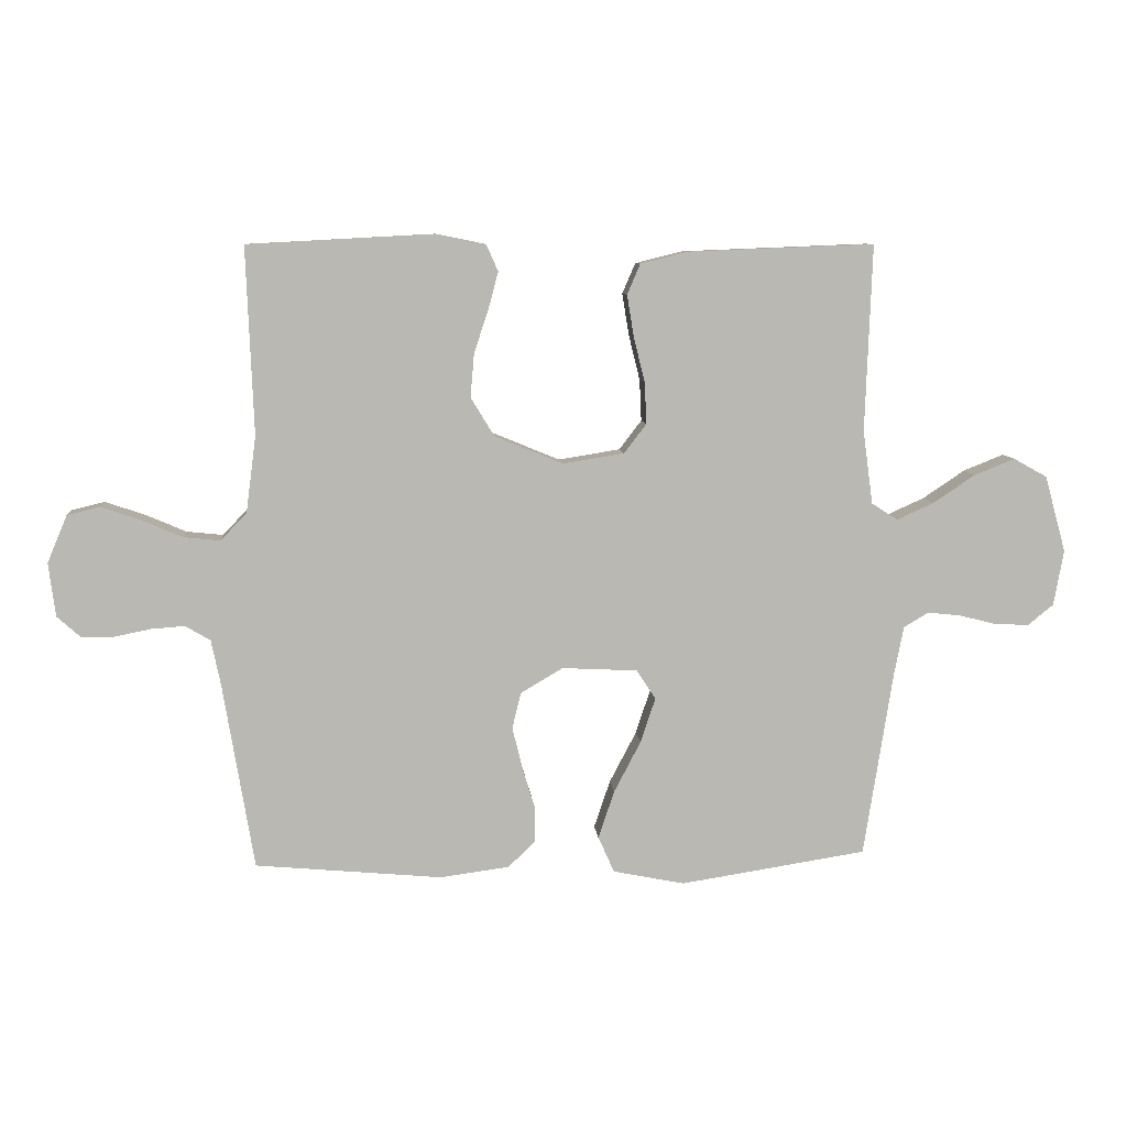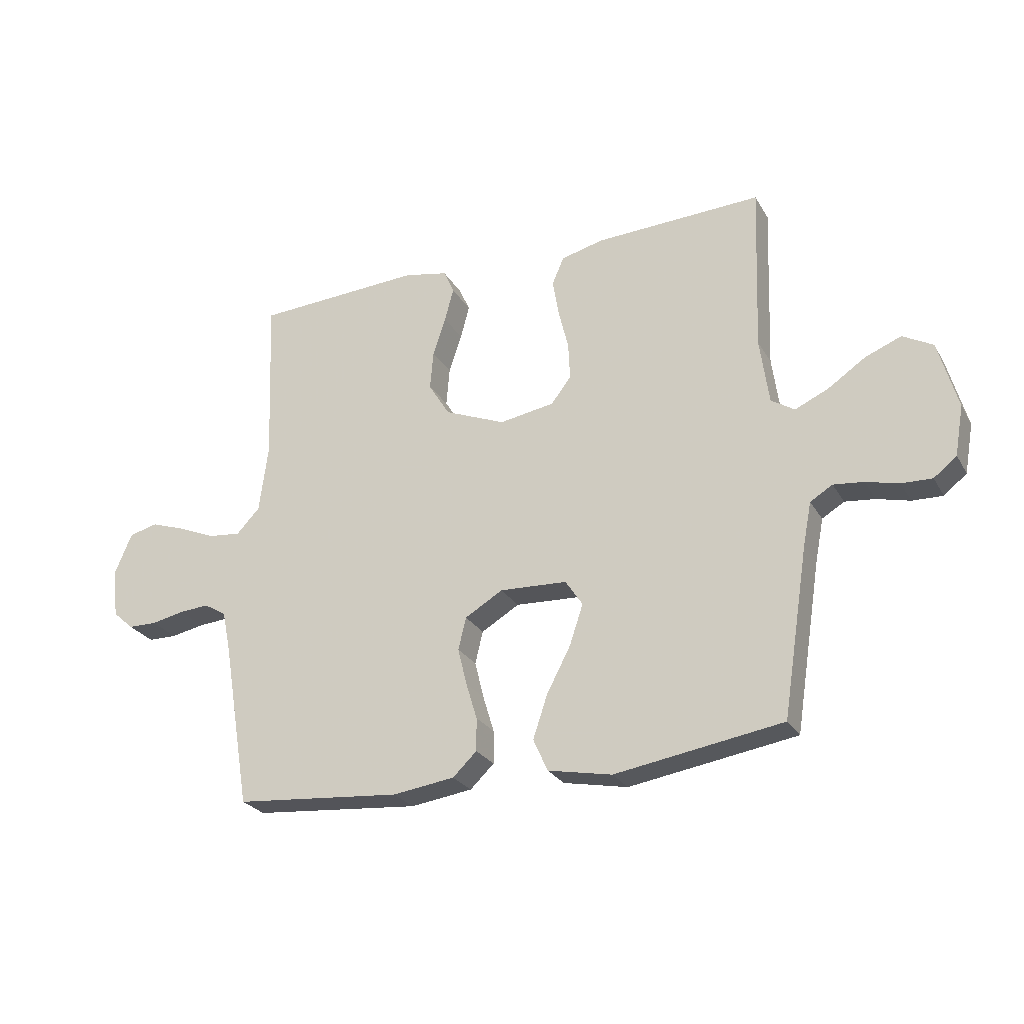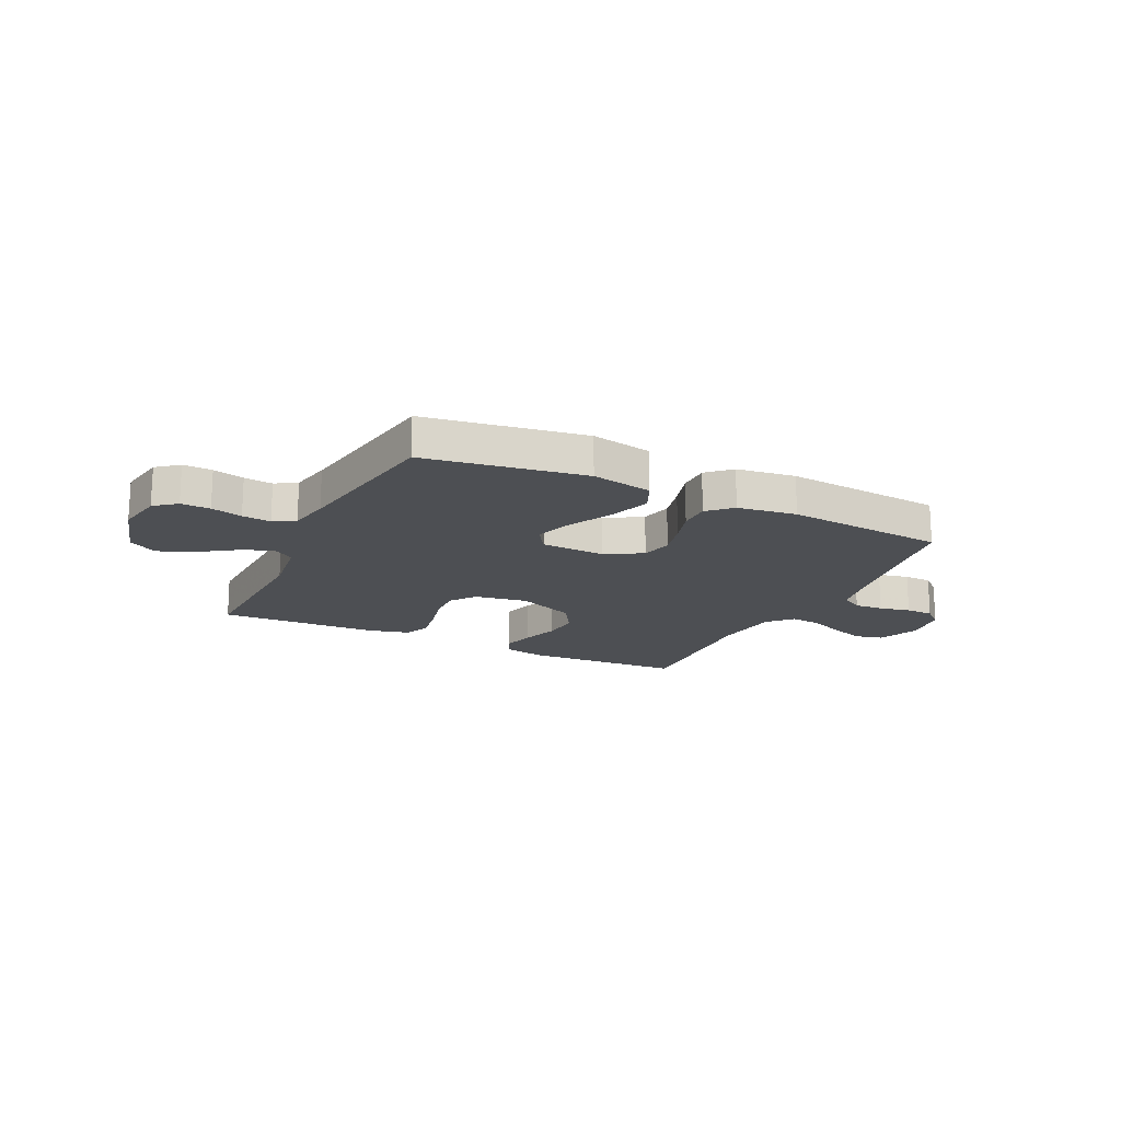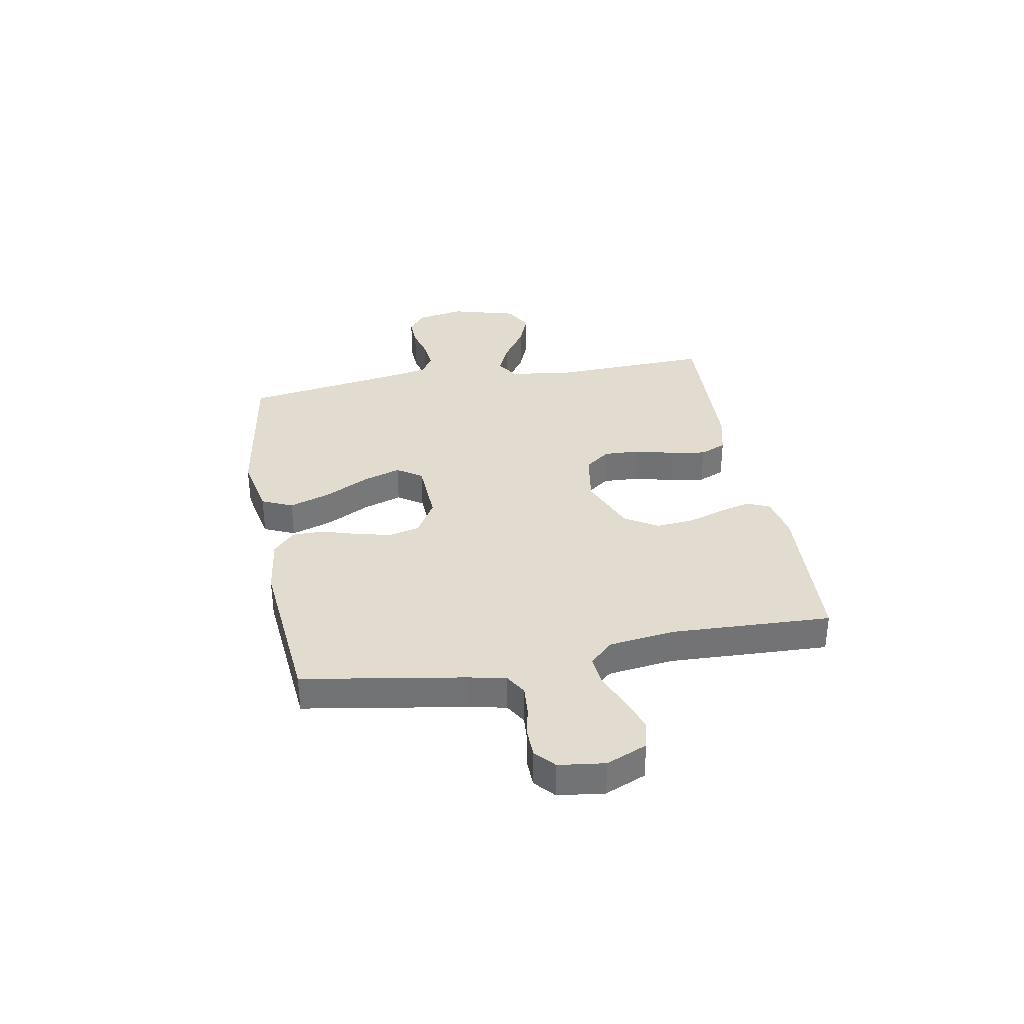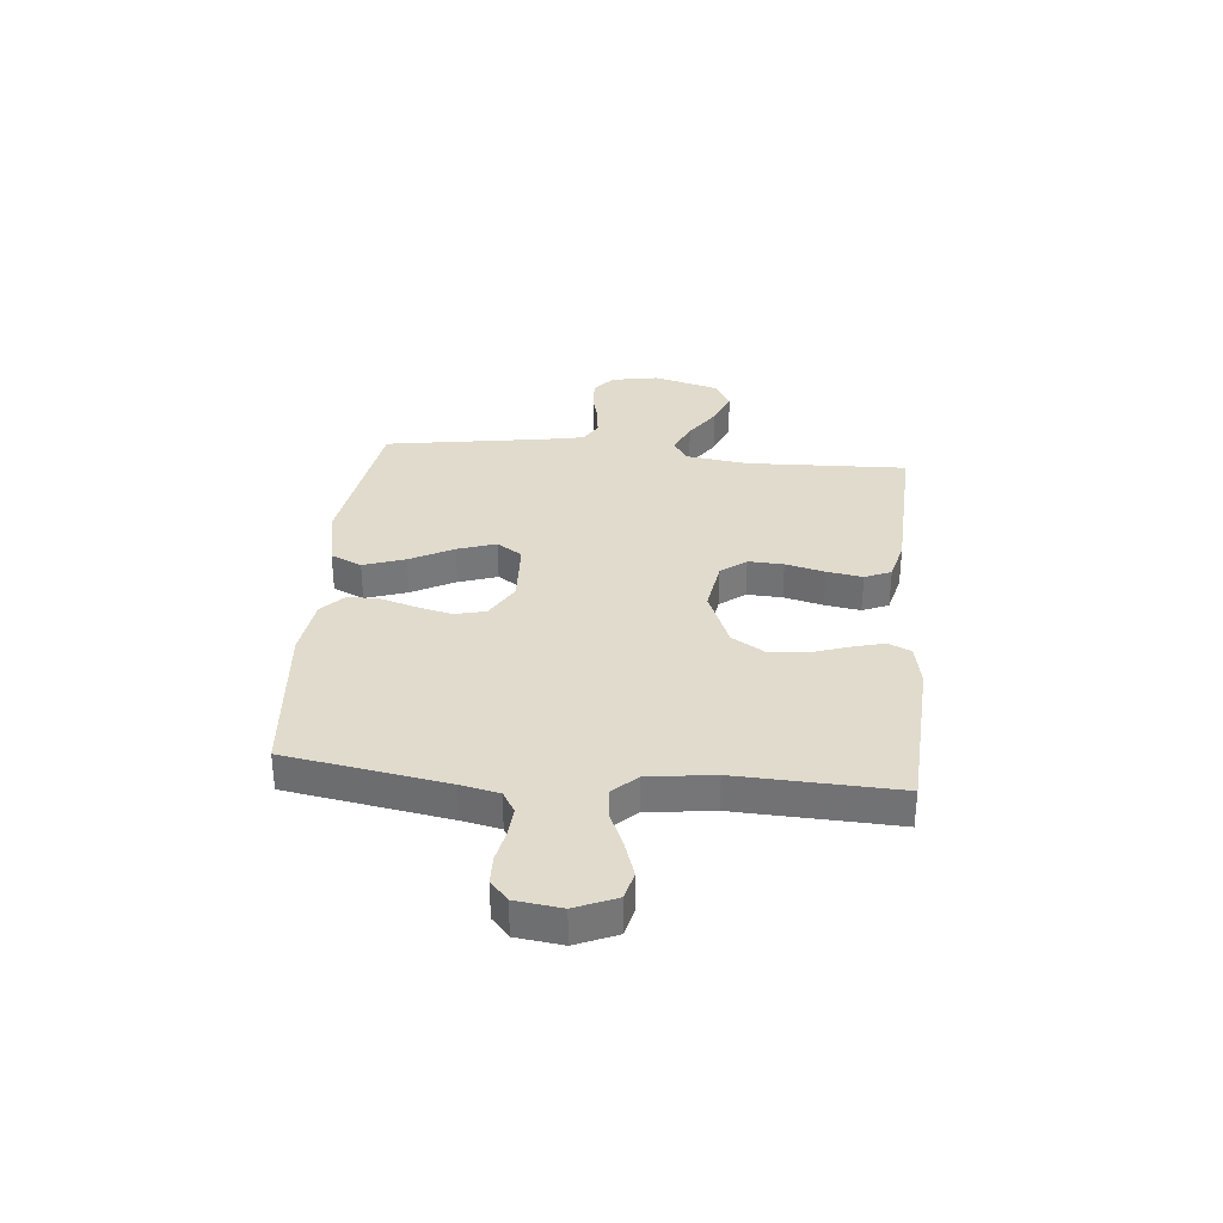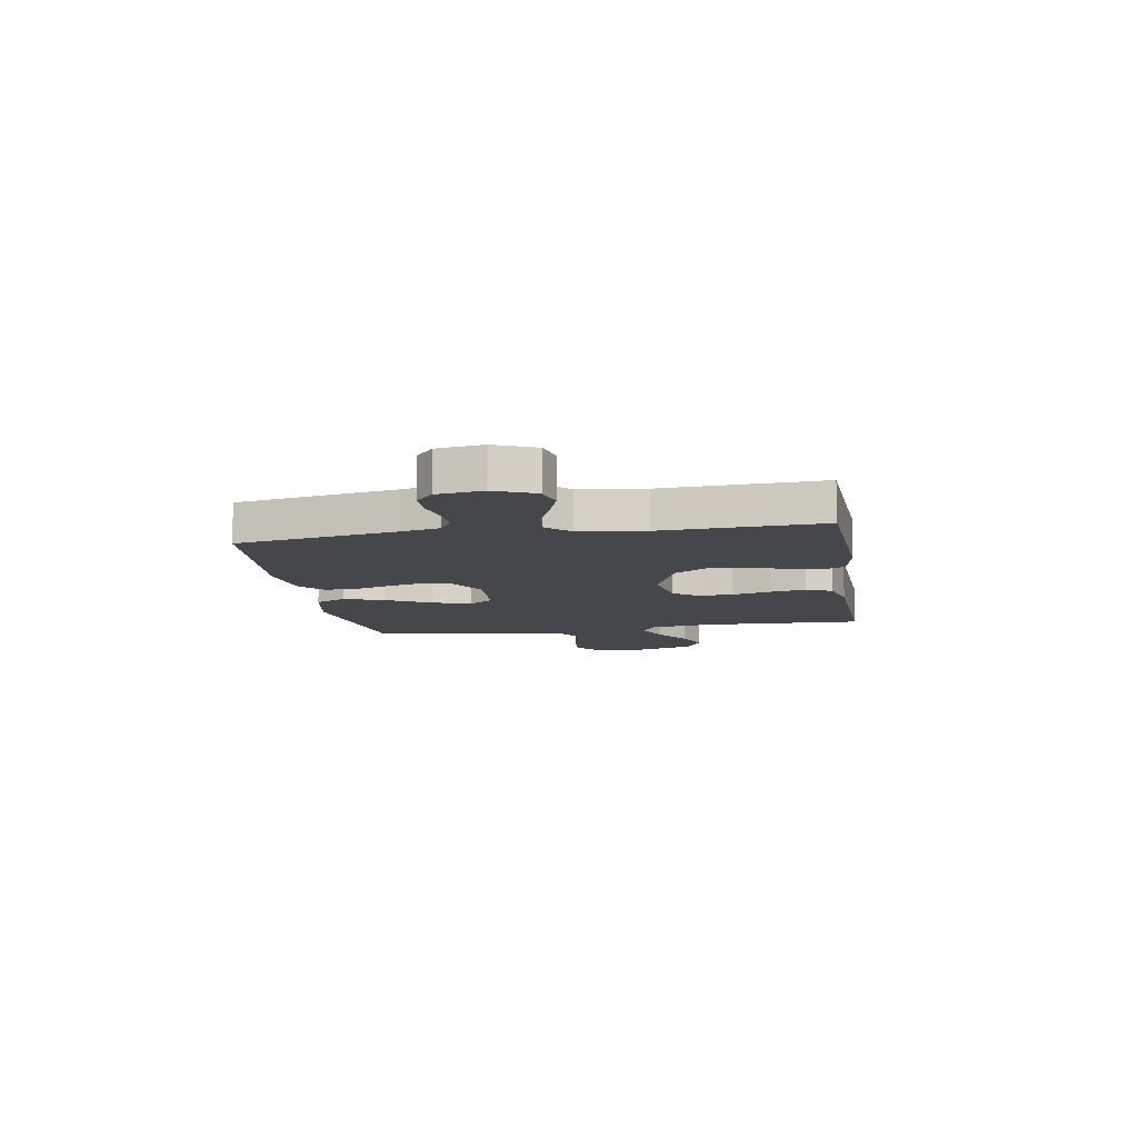
<metadata>
{"format":"obj","ext":"obj","renderer":"f3d","projection":"perspective","resolution":1024,"background":"white","views":[{"elev":8.1,"azim":-4.9,"up":"+Z"},{"elev":-25.9,"azim":24.1,"up":"+Z"},{"elev":-17.6,"azim":154.3,"up":"+Y"},{"elev":34.5,"azim":-100.3,"up":"+Y"},{"elev":33.3,"azim":-84.6,"up":"+Y"},{"elev":-10.6,"azim":-80.5,"up":"+Y"}]}
</metadata>
<code>
v 0.5 0.07 0.5
v 0.489 0.07 0.2
v 0.505 0.07 0.082
v 0.547 0.07 0.055
v 0.607 0.07 0.082
v 0.674 0.07 0.127
v 0.739 0.07 0.153
v 0.793 0.07 0.123
v 0.827 0.07 0
v 0.811 0.07 -0.089
v 0.77 0.07 -0.122
v 0.715 0.07 -0.12
v 0.656 0.07 -0.105
v 0.602 0.07 -0.099
v 0.562 0.07 -0.123
v 0.547 0.07 -0.2
v 0.5 0.07 -0.5
v 0.2 0.07 -0.547
v 0.085 0.07 -0.524
v 0.059 0.07 -0.466
v 0.085 0.07 -0.389
v 0.128 0.07 -0.307
v 0.152 0.07 -0.235
v 0.121 0.07 -0.188
v 0 0.07 -0.182
v -0.068 0.07 -0.222
v -0.082 0.07 -0.28
v -0.066 0.07 -0.346
v -0.046 0.07 -0.412
v -0.046 0.07 -0.471
v -0.089 0.07 -0.512
v -0.2 0.07 -0.527
v -0.5 0.07 -0.5
v -0.55 0.07 -0.2
v -0.565 0.07 -0.128
v -0.605 0.07 -0.104
v -0.659 0.07 -0.108
v -0.718 0.07 -0.12
v -0.77 0.07 -0.119
v -0.807 0.07 -0.086
v -0.818 0.07 0
v -0.786 0.07 0.076
v -0.734 0.07 0.089
v -0.67 0.07 0.067
v -0.604 0.07 0.039
v -0.546 0.07 0.033
v -0.504 0.07 0.077
v -0.488 0.07 0.2
v -0.5 0.07 0.5
v -0.2 0.07 0.516
v -0.121 0.07 0.5
v -0.102 0.07 0.457
v -0.118 0.07 0.397
v -0.141 0.07 0.328
v -0.147 0.07 0.258
v -0.109 0.07 0.196
v 0 0.07 0.151
v 0.099 0.07 0.167
v 0.135 0.07 0.214
v 0.132 0.07 0.28
v 0.114 0.07 0.353
v 0.103 0.07 0.42
v 0.124 0.07 0.469
v 0.2 0.07 0.488
v 0.5 0 0.5
v 0.489 0 0.2
v 0.505 0 0.082
v 0.547 0 0.055
v 0.607 0 0.082
v 0.674 0 0.127
v 0.739 0 0.153
v 0.793 0 0.123
v 0.827 0 0
v 0.811 0 -0.089
v 0.77 0 -0.122
v 0.715 0 -0.12
v 0.656 0 -0.105
v 0.602 0 -0.099
v 0.562 0 -0.123
v 0.547 0 -0.2
v 0.5 0 -0.5
v 0.2 0 -0.547
v 0.085 0 -0.524
v 0.059 0 -0.466
v 0.085 0 -0.389
v 0.128 0 -0.307
v 0.152 0 -0.235
v 0.121 0 -0.188
v 0 0 -0.182
v -0.068 0 -0.222
v -0.082 0 -0.28
v -0.066 0 -0.346
v -0.046 0 -0.412
v -0.046 0 -0.471
v -0.089 0 -0.512
v -0.2 0 -0.527
v -0.5 0 -0.5
v -0.55 0 -0.2
v -0.565 0 -0.128
v -0.605 0 -0.104
v -0.659 0 -0.108
v -0.718 0 -0.12
v -0.77 0 -0.119
v -0.807 0 -0.086
v -0.818 0 0
v -0.786 0 0.076
v -0.734 0 0.089
v -0.67 0 0.067
v -0.604 0 0.039
v -0.546 0 0.033
v -0.504 0 0.077
v -0.488 0 0.2
v -0.5 0 0.5
v -0.2 0 0.516
v -0.121 0 0.5
v -0.102 0 0.457
v -0.118 0 0.397
v -0.141 0 0.328
v -0.147 0 0.258
v -0.109 0 0.196
v 0 0 0.151
v 0.099 0 0.167
v 0.135 0 0.214
v 0.132 0 0.28
v 0.114 0 0.353
v 0.103 0 0.42
v 0.124 0 0.469
v 0.2 0 0.488
f 64 1 2
f 63 64 2
f 62 63 2
f 61 62 2
f 60 61 2
f 59 60 2 3
f 58 59 3 4
f 57 58 4
f 52 53 54
f 51 52 54
f 50 51 54
f 49 50 54
f 48 49 54
f 47 48 54 55
f 46 47 55 56
f 43 44 45
f 42 43 45
f 41 42 45
f 40 41 45
f 39 40 45
f 38 39 45
f 37 38 45
f 36 37 45 46
f 46 56 57
f 36 46 57
f 35 36 57
f 32 33 34
f 31 32 34
f 30 31 34
f 29 30 34
f 28 29 34
f 27 28 34 35
f 20 21 22
f 19 20 22
f 18 19 22
f 17 18 22
f 16 17 22
f 15 16 22 23
f 14 15 23 24
f 11 12 13
f 10 11 13
f 9 10 13
f 8 9 13
f 7 8 13
f 6 7 13
f 5 6 13
f 4 5 13 14
f 14 24 25
f 4 14 25
f 57 4 25
f 26 27 35 57
f 25 26 57
f 66 65 128
f 66 128 127
f 66 127 126
f 66 126 125
f 66 125 124
f 67 66 124 123
f 68 67 123 122
f 68 122 121
f 118 117 116
f 118 116 115
f 118 115 114
f 118 114 113
f 118 113 112
f 119 118 112 111
f 120 119 111 110
f 109 108 107
f 109 107 106
f 109 106 105
f 109 105 104
f 109 104 103
f 109 103 102
f 109 102 101
f 110 109 101 100
f 121 120 110
f 121 110 100
f 121 100 99
f 98 97 96
f 98 96 95
f 98 95 94
f 98 94 93
f 98 93 92
f 99 98 92 91
f 86 85 84
f 86 84 83
f 86 83 82
f 86 82 81
f 86 81 80
f 87 86 80 79
f 88 87 79 78
f 77 76 75
f 77 75 74
f 77 74 73
f 77 73 72
f 77 72 71
f 77 71 70
f 77 70 69
f 78 77 69 68
f 89 88 78
f 89 78 68
f 89 68 121
f 121 99 91 90
f 121 90 89
f 1 65 66 2
f 2 66 67 3
f 3 67 68 4
f 4 68 69 5
f 5 69 70 6
f 6 70 71 7
f 7 71 72 8
f 8 72 73 9
f 9 73 74 10
f 10 74 75 11
f 11 75 76 12
f 12 76 77 13
f 13 77 78 14
f 14 78 79 15
f 15 79 80 16
f 16 80 81 17
f 17 81 82 18
f 18 82 83 19
f 19 83 84 20
f 20 84 85 21
f 21 85 86 22
f 22 86 87 23
f 23 87 88 24
f 24 88 89 25
f 25 89 90 26
f 26 90 91 27
f 27 91 92 28
f 28 92 93 29
f 29 93 94 30
f 30 94 95 31
f 31 95 96 32
f 32 96 97 33
f 33 97 98 34
f 34 98 99 35
f 35 99 100 36
f 36 100 101 37
f 37 101 102 38
f 38 102 103 39
f 39 103 104 40
f 40 104 105 41
f 41 105 106 42
f 42 106 107 43
f 43 107 108 44
f 44 108 109 45
f 45 109 110 46
f 46 110 111 47
f 47 111 112 48
f 48 112 113 49
f 49 113 114 50
f 50 114 115 51
f 51 115 116 52
f 52 116 117 53
f 53 117 118 54
f 54 118 119 55
f 55 119 120 56
f 56 120 121 57
f 57 121 122 58
f 58 122 123 59
f 59 123 124 60
f 60 124 125 61
f 61 125 126 62
f 62 126 127 63
f 63 127 128 64
f 64 128 65 1

</code>
